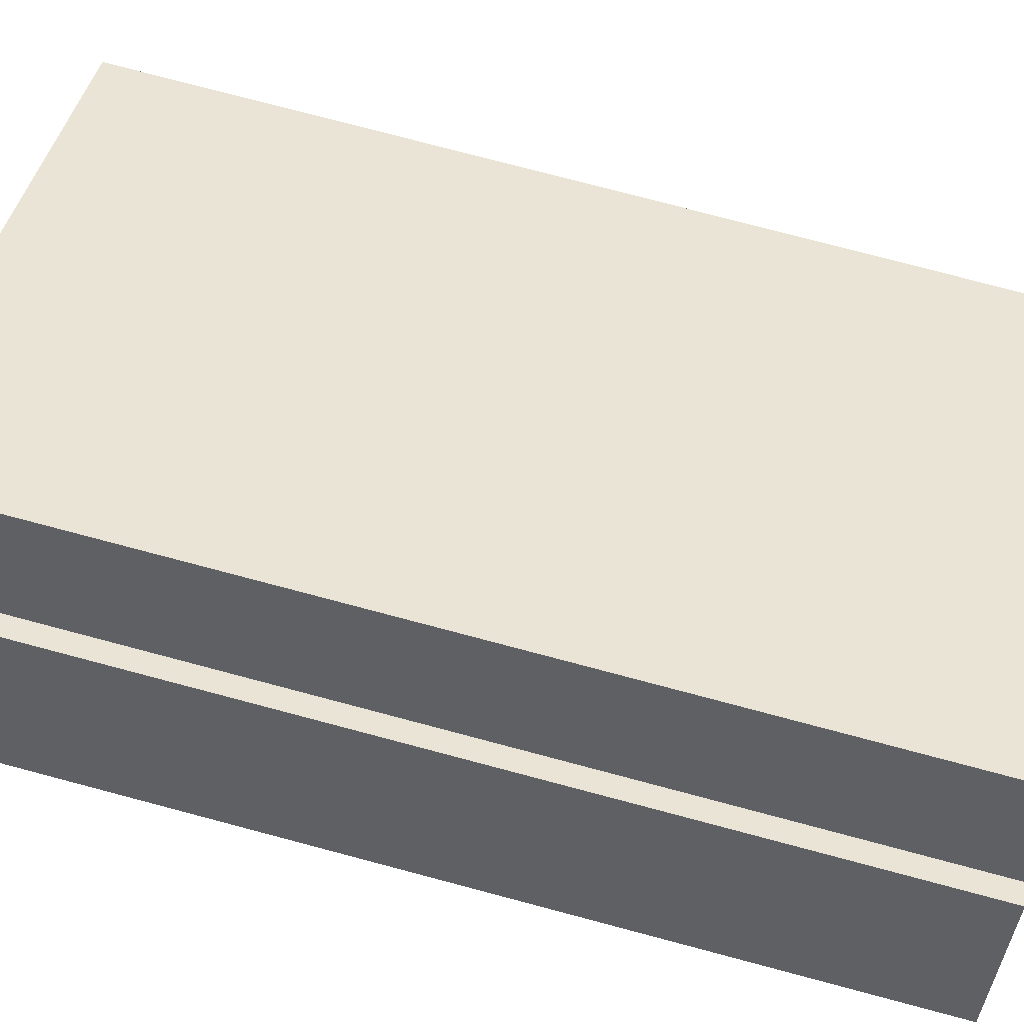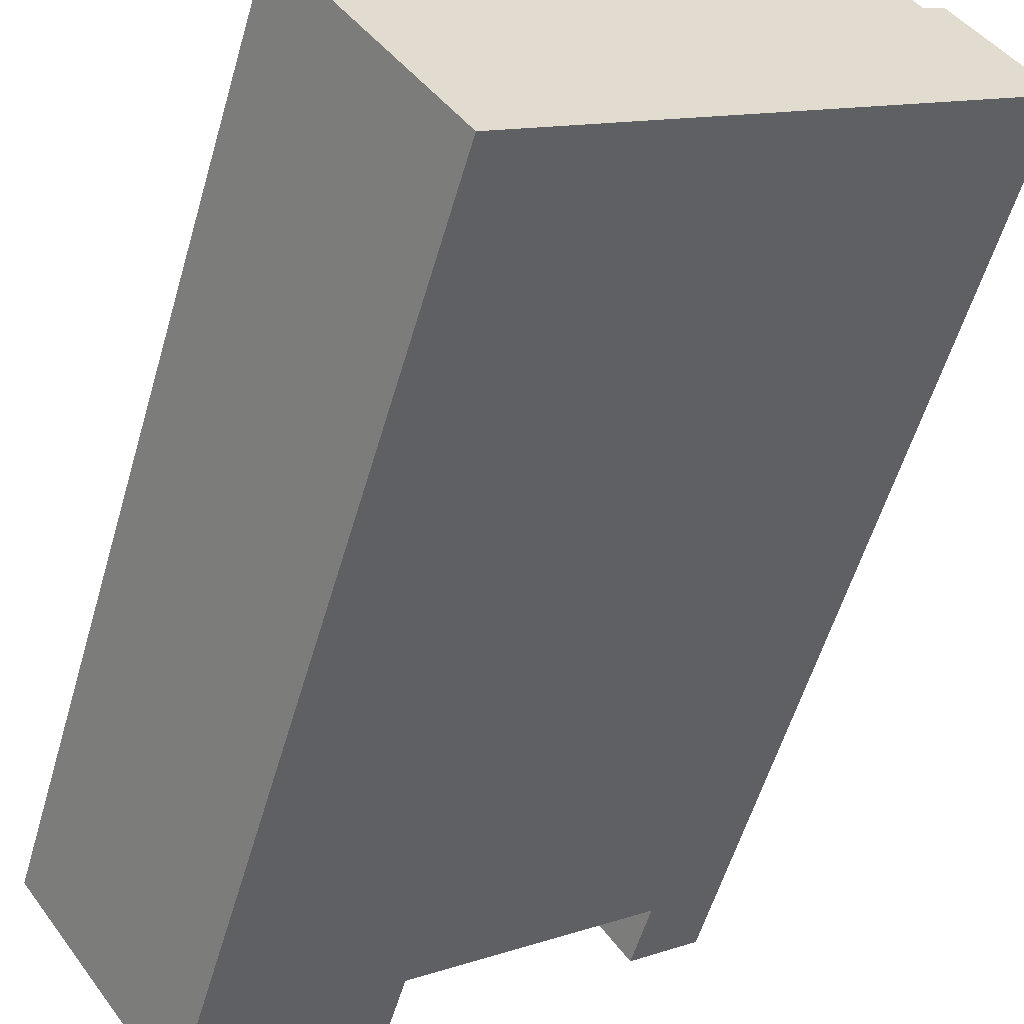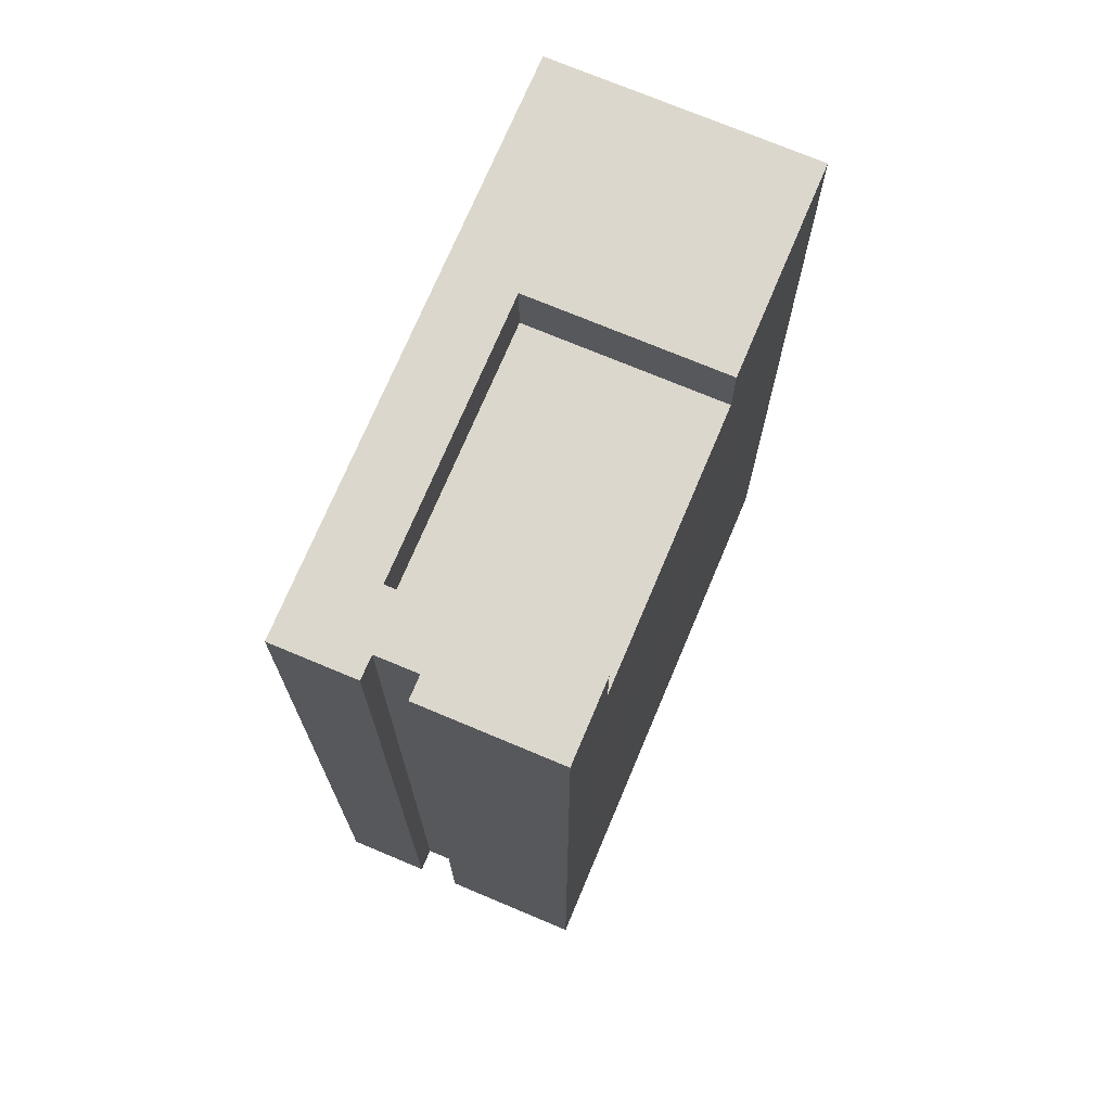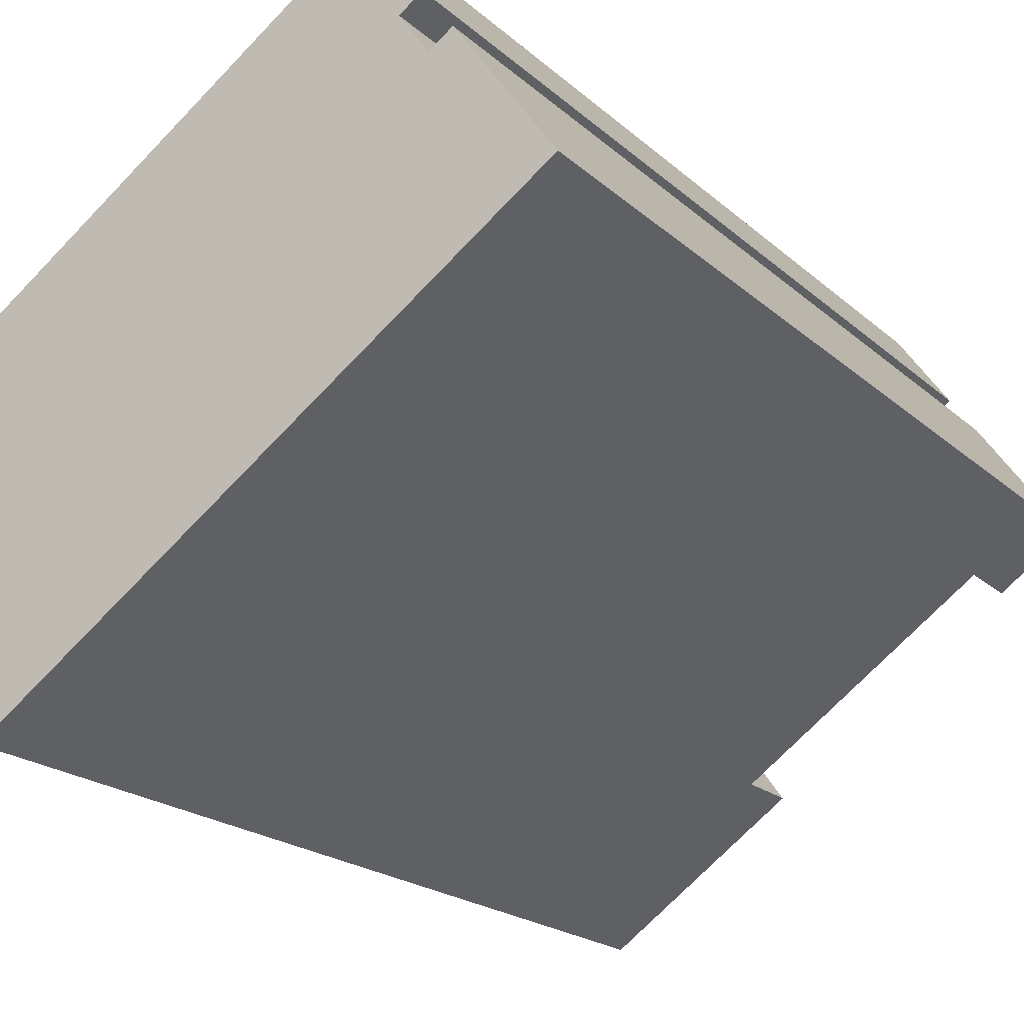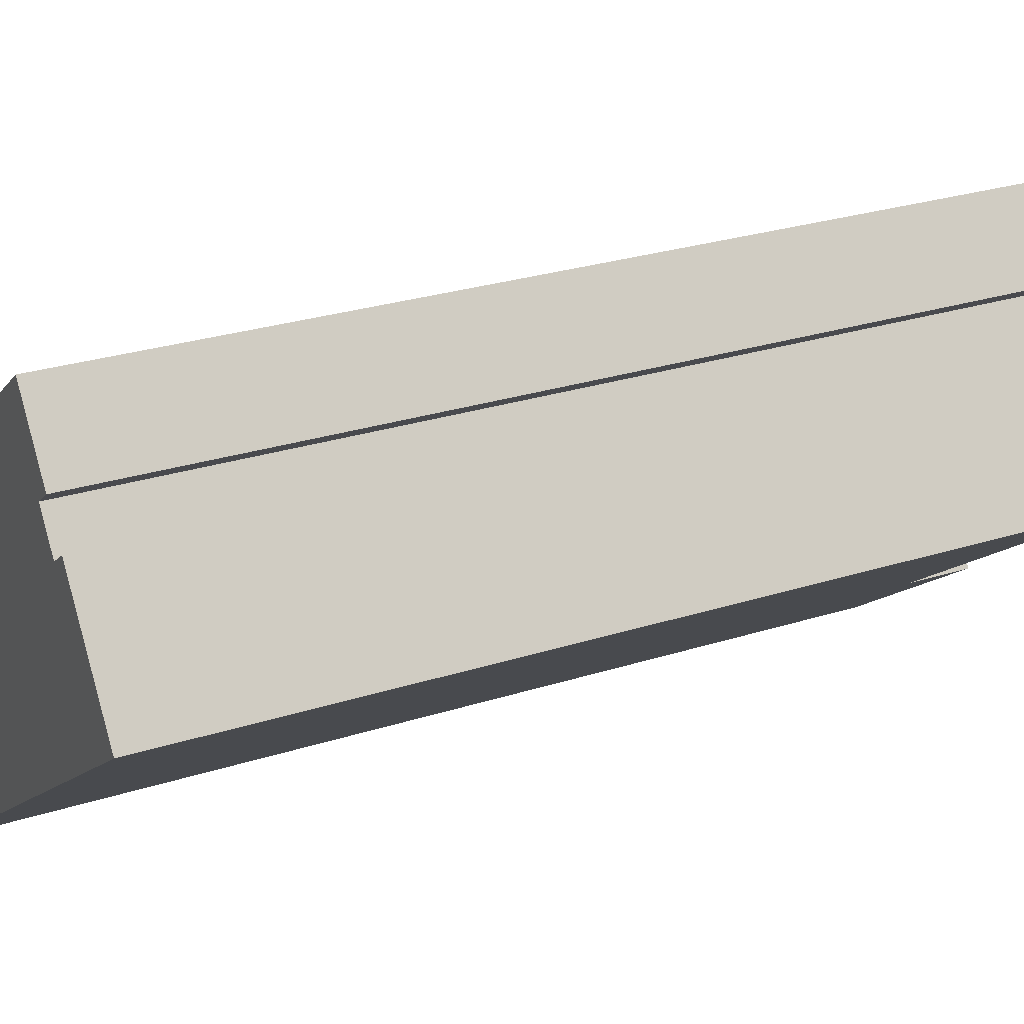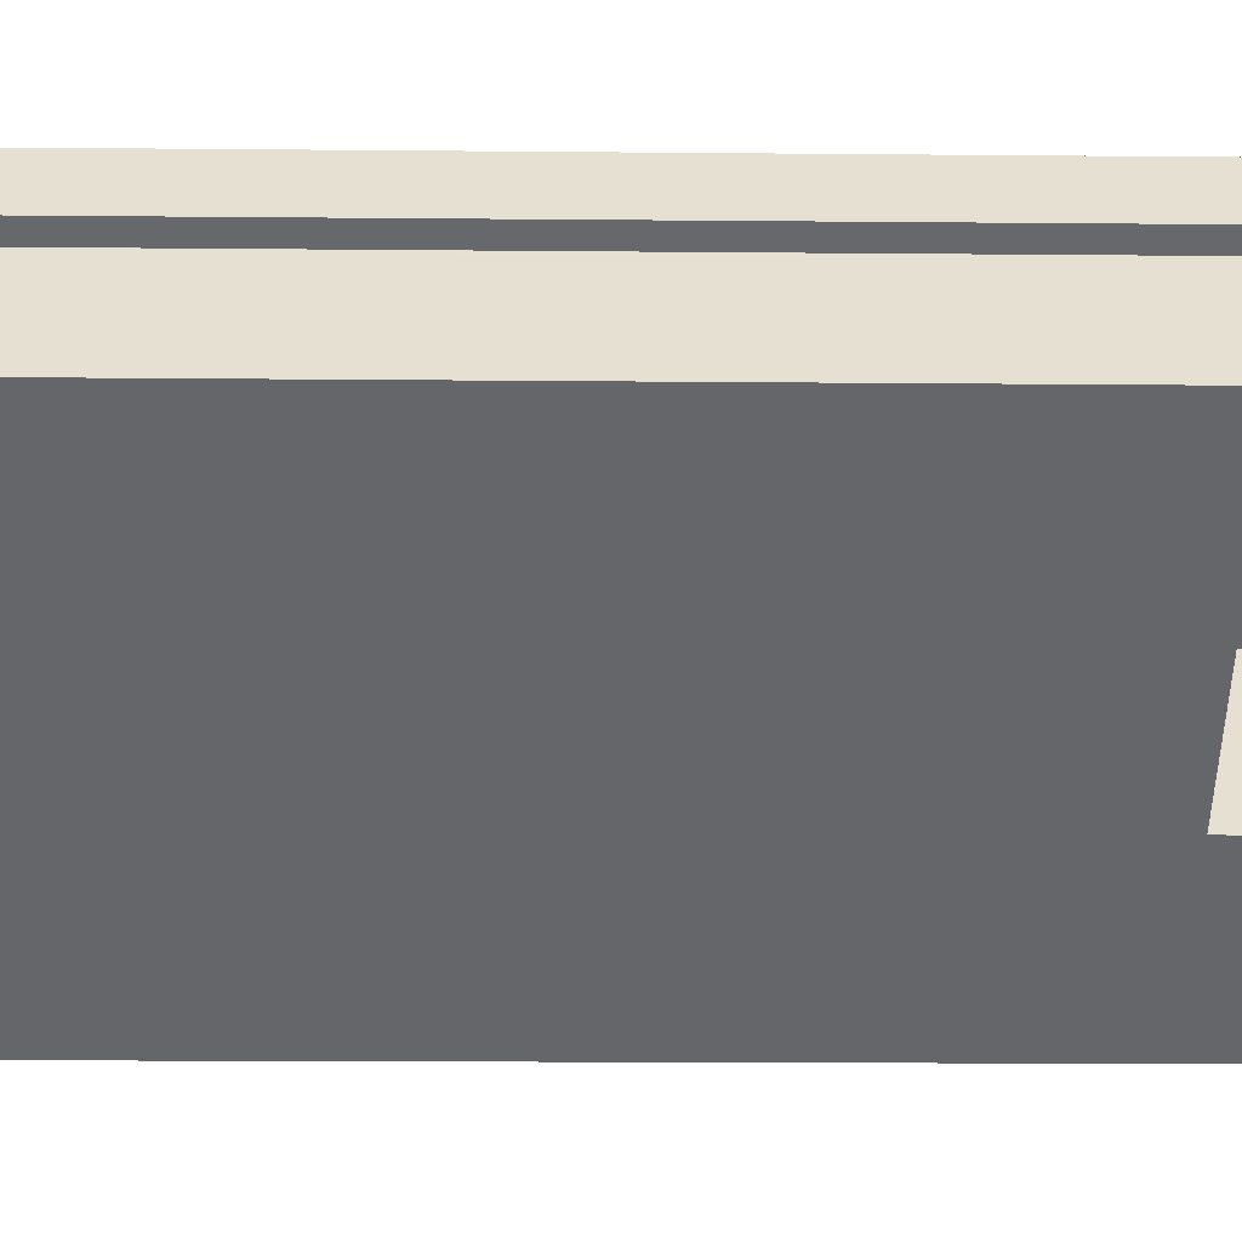
<metadata>
{"format":"obj","ext":"obj","renderer":"f3d","projection":"perspective","resolution":1024,"background":"white","views":[{"elev":77.4,"azim":104.8,"up":"+Z"},{"elev":-56.7,"azim":-16.2,"up":"+Z"},{"elev":72.8,"azim":77.2,"up":"+Y"},{"elev":-19.1,"azim":31.4,"up":"+Z"},{"elev":26.7,"azim":63.3,"up":"+Z"},{"elev":-16.2,"azim":88.9,"up":"+Z"}]}
</metadata>
<code>
v  8.718 20.48 -1.732
v  10.2 4.109e-17 -0.671
v  8.718 1.061e-16 -1.732
v  10.2 20.48 -0.671
v  12.56 22.04 6.498
v  11.36 -5e-16 8.165
v  12.56 -3.979e-16 6.498
v  11.36 22.04 8.165
v  8.026 22.04 -2.228
v  3.78 3.226e-16 -5.268
v  3.78 22.04 -5.268
v  8.026 20.48 -2.228
v  8.026 1.364e-16 -2.228
v  5.221 22.04 1.695
v  10.73 20.48 5.656
v  5.221 20.48 1.695
v  10.73 22.04 5.656
v  13.16 22.04 5.66
v  12.69 -3.258e-16 5.321
v  13.16 -3.466e-16 5.66
v  12.69 22.04 5.321
v  12.09 22.04 6.159
v  13.54 22.04 1.725
v  15.15 22.04 2.878
v  4.25 22.04 3.053
v  6.876 22.04 4.94
v  9.762 22.04 7.014
v  0 22.04 1.35e-15
v  15.15 -1.762e-16 2.878
v  12.09 -3.771e-16 6.159
v  9.762 -4.295e-16 7.014
v  6.876 -3.025e-16 4.94
v  4.25 -1.869e-16 3.053
v  0 0 0
v  13.54 -1.056e-16 1.725
v  11.89 -3.307e-17 0.54
v  11.89 20.48 0.54
v  13.54 20.48 1.725
g defaultobject
f 1 2 3
f 2 1 4
f 5 6 7
f 6 5 8
f 9 10 11
f 10 9 12
f 10 12 1
f 10 1 3
f 10 3 13
f 14 15 16
f 15 14 17
f 18 19 20
f 19 18 21
f 22 21 23
f 24 23 21
f 18 24 21
f 25 26 14
f 17 14 26
f 27 17 26
f 8 17 27
f 23 17 8
f 22 23 8
f 5 22 8
f 28 25 11
f 9 11 25
f 14 9 25
f 24 20 29
f 20 24 18
f 6 30 7
f 30 6 3
f 3 6 13
f 13 6 10
f 10 6 31
f 10 31 32
f 10 32 33
f 10 33 34
f 20 35 29
f 35 20 36
f 36 20 2
f 2 20 19
f 2 19 30
f 2 30 3
f 33 28 34
f 28 33 25
f 25 33 32
f 25 32 26
f 26 32 31
f 26 31 27
f 27 31 6
f 27 6 8
f 37 35 36
f 35 37 29
f 29 37 38
f 29 38 24
f 24 38 23
f 17 38 15
f 38 17 23
f 38 16 15
f 16 38 4
f 16 4 12
f 4 38 37
f 12 4 1
f 4 36 2
f 36 4 37
f 9 16 12
f 16 9 14
f 21 30 19
f 30 21 22
f 22 7 30
f 7 22 5
f 28 10 34
f 10 28 11

</code>
